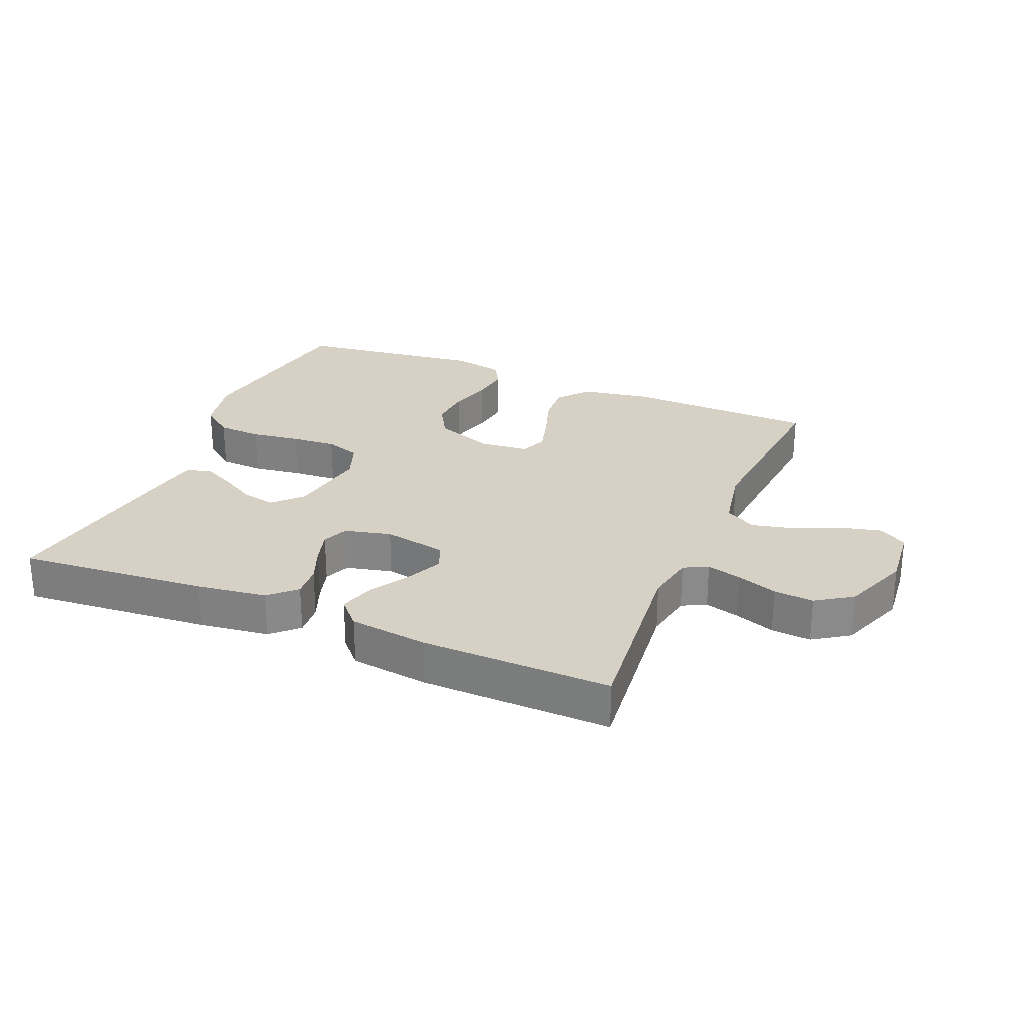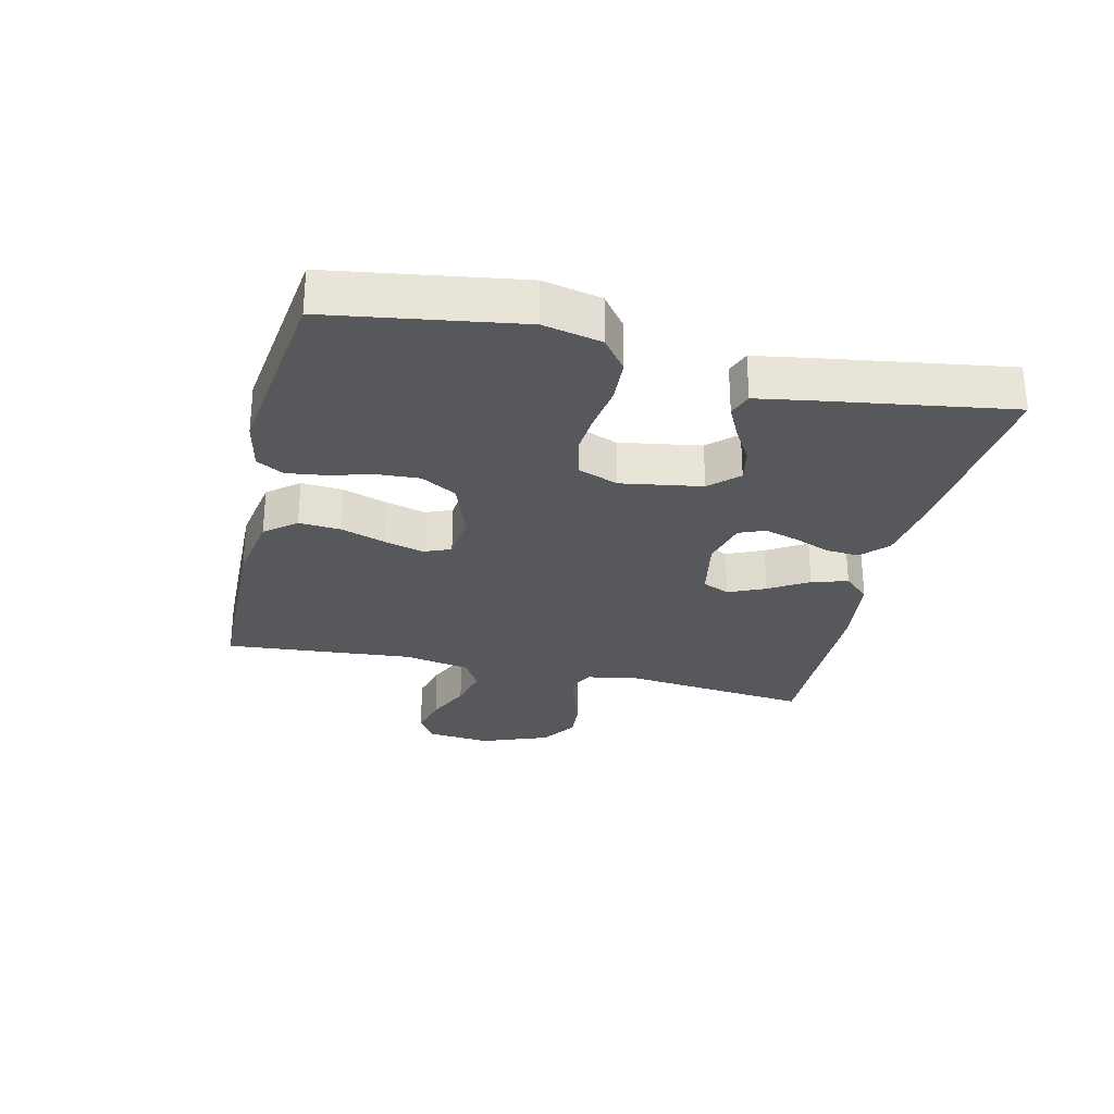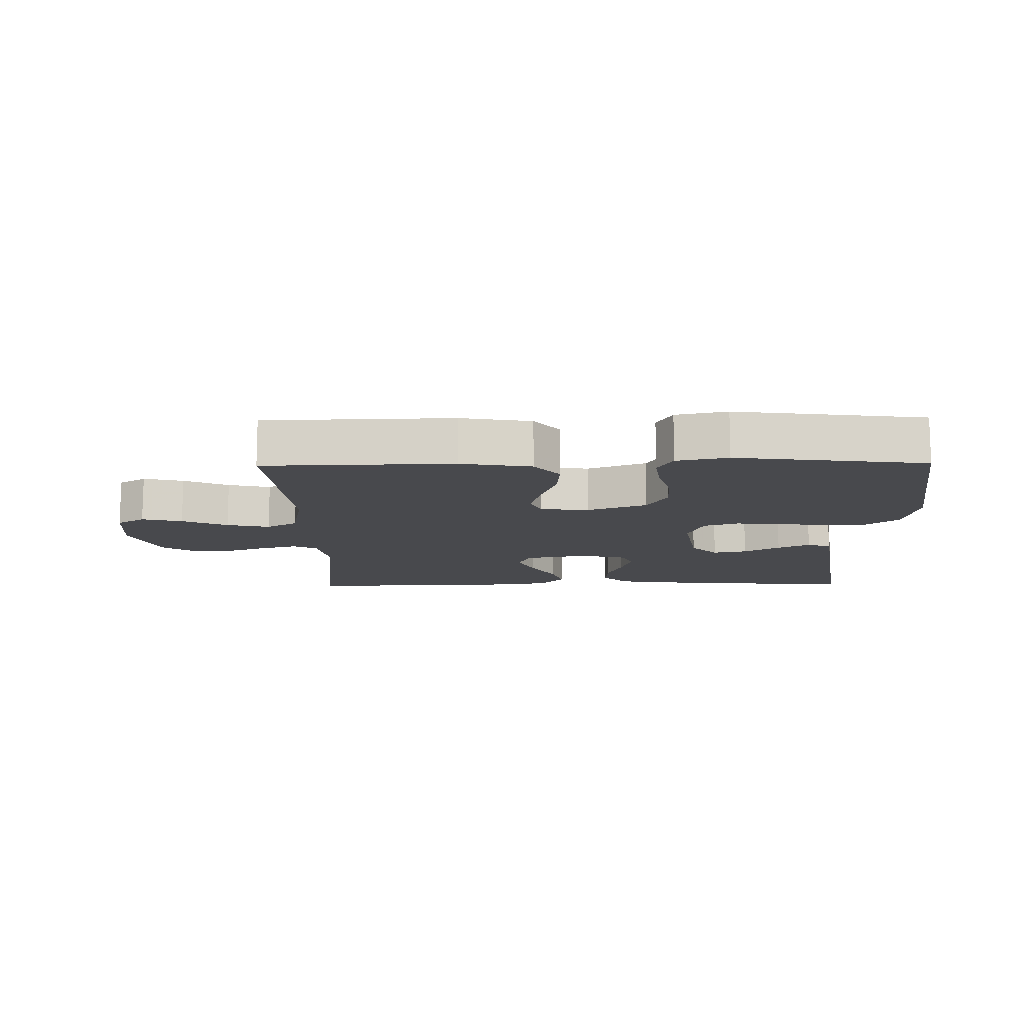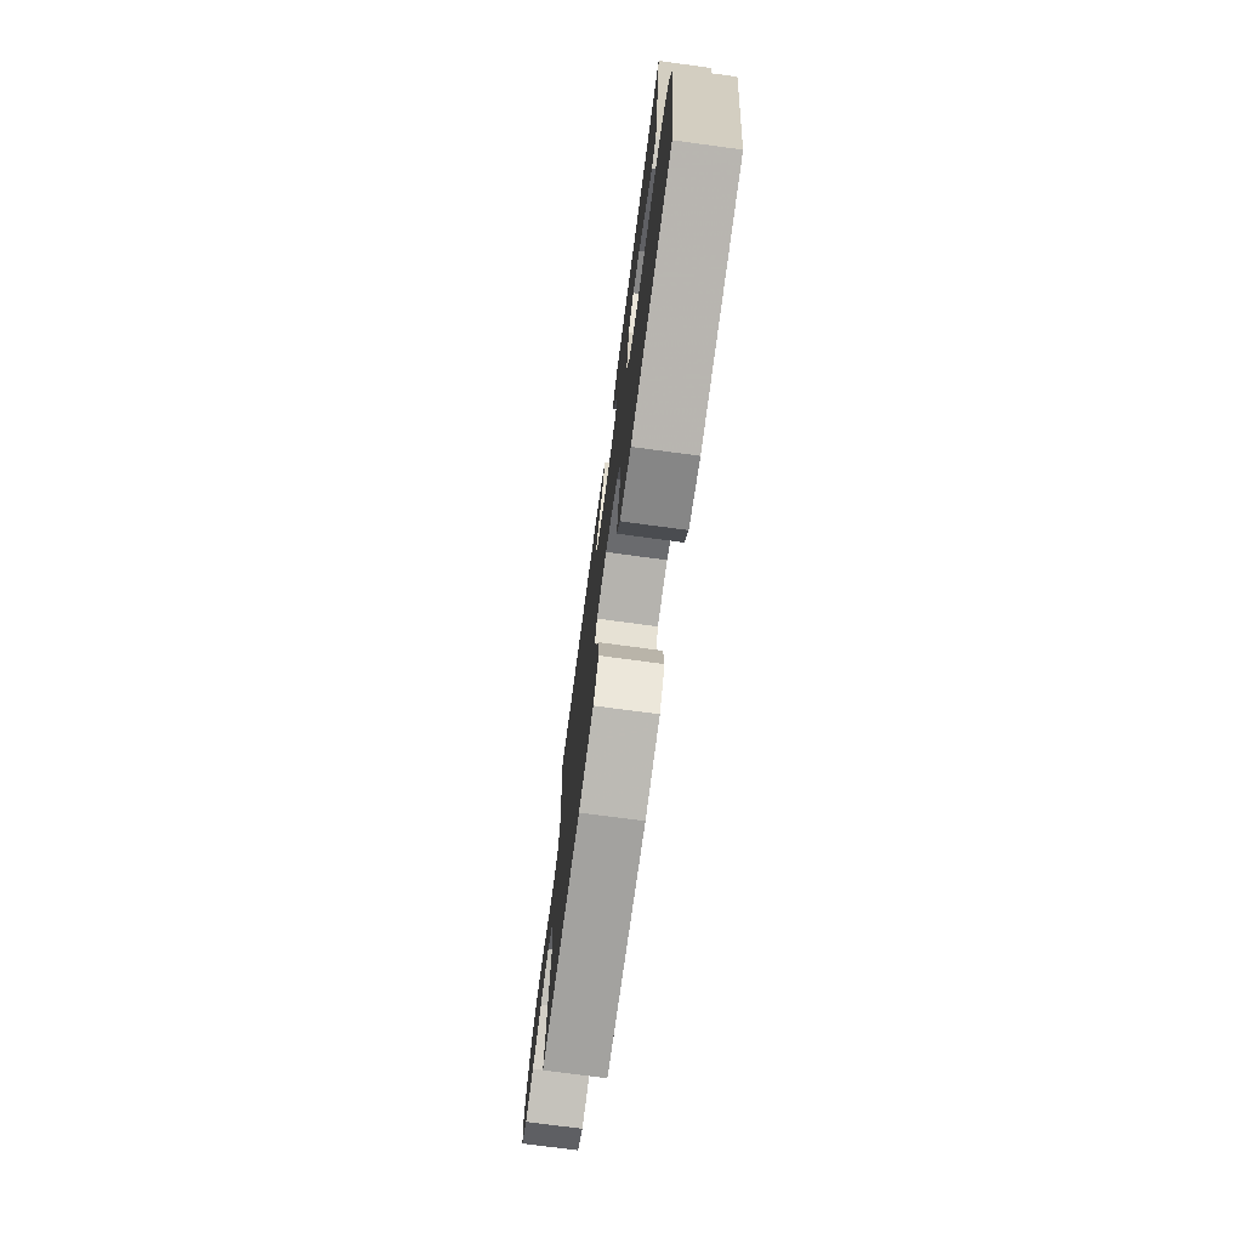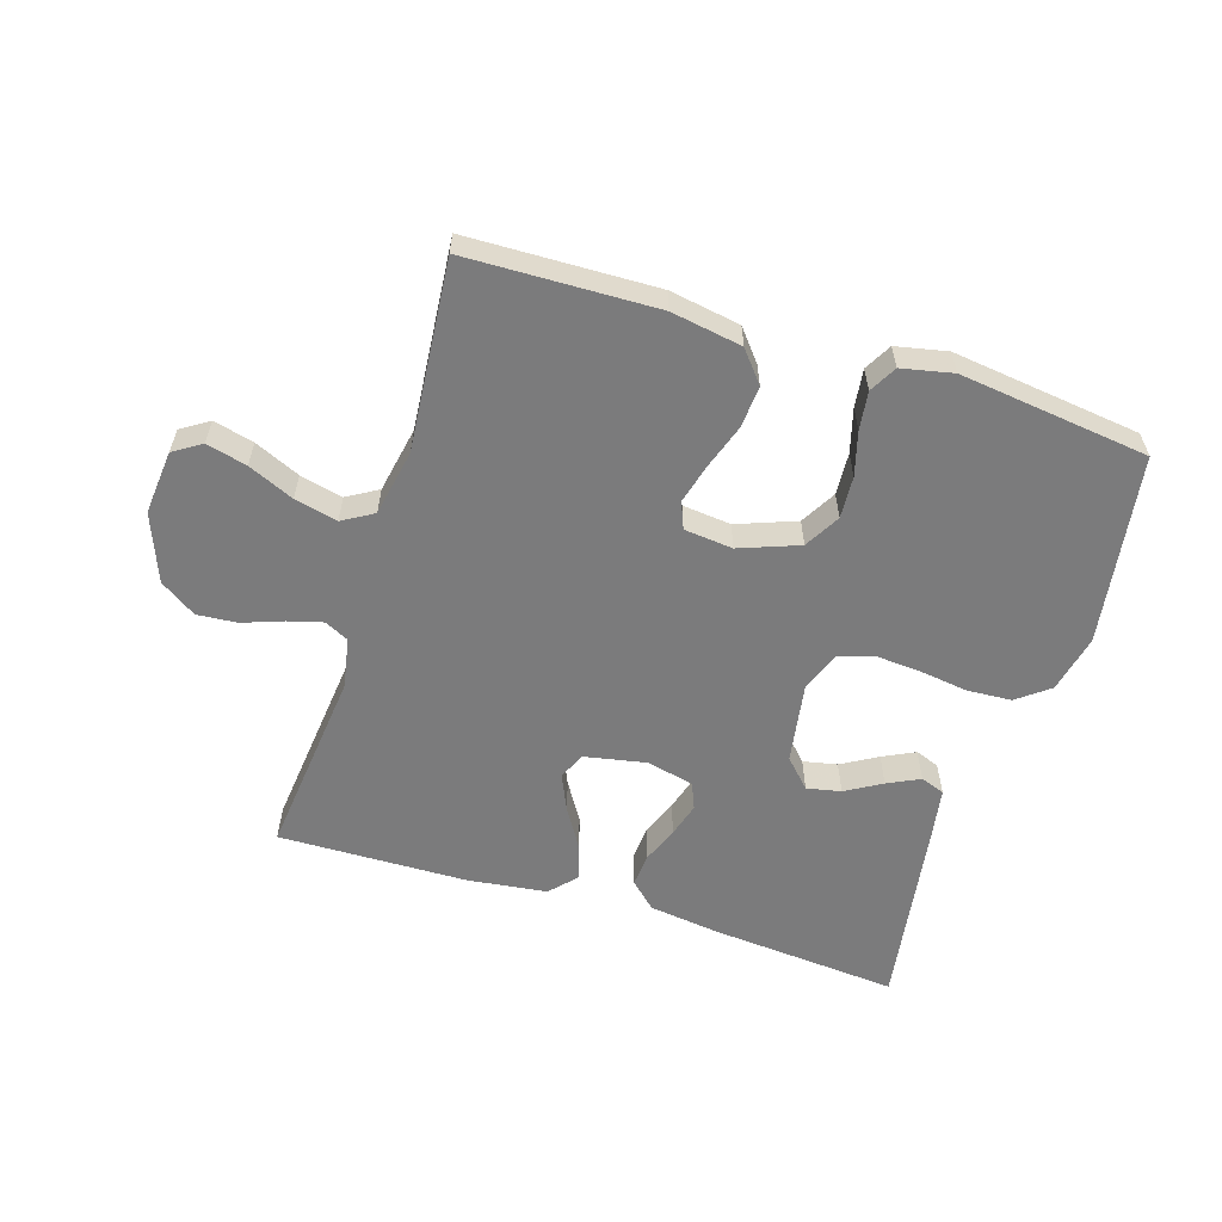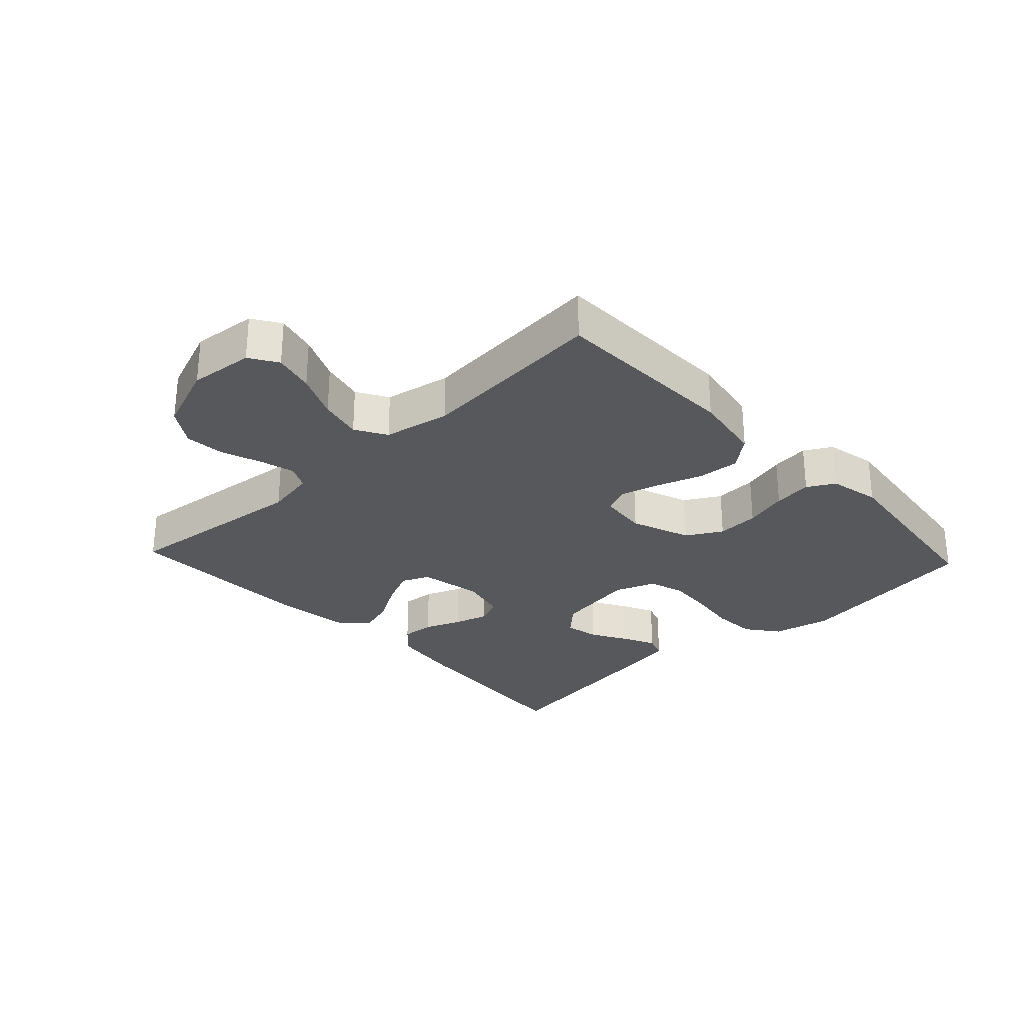
<metadata>
{"format":"obj","ext":"obj","renderer":"f3d","projection":"perspective","resolution":1024,"background":"white","views":[{"elev":26.8,"azim":22.8,"up":"+Y"},{"elev":-28.3,"azim":-103.2,"up":"+Y"},{"elev":-12.5,"azim":-179.1,"up":"+Y"},{"elev":-74.0,"azim":-97.7,"up":"+Z"},{"elev":-58.5,"azim":162.6,"up":"+Y"},{"elev":-28.5,"azim":133.1,"up":"+Y"}]}
</metadata>
<code>
v 0.5 0.07 0.5
v 0.468 0.07 0.2
v 0.483 0.07 0.121
v 0.521 0.07 0.102
v 0.576 0.07 0.117
v 0.64 0.07 0.14
v 0.703 0.07 0.145
v 0.76 0.07 0.107
v 0.801 0.07 0
v 0.791 0.07 -0.102
v 0.747 0.07 -0.13
v 0.683 0.07 -0.114
v 0.611 0.07 -0.082
v 0.543 0.07 -0.066
v 0.494 0.07 -0.095
v 0.474 0.07 -0.2
v 0.5 0.07 -0.5
v 0.2 0.07 -0.508
v 0.088 0.07 -0.489
v 0.048 0.07 -0.44
v 0.053 0.07 -0.374
v 0.077 0.07 -0.303
v 0.094 0.07 -0.24
v 0.077 0.07 -0.198
v 0 0.07 -0.19
v -0.094 0.07 -0.225
v -0.126 0.07 -0.281
v -0.122 0.07 -0.348
v -0.103 0.07 -0.417
v -0.095 0.07 -0.478
v -0.119 0.07 -0.521
v -0.2 0.07 -0.538
v -0.5 0.07 -0.5
v -0.546 0.07 -0.2
v -0.526 0.07 -0.108
v -0.475 0.07 -0.069
v -0.405 0.07 -0.065
v -0.327 0.07 -0.076
v -0.256 0.07 -0.081
v -0.201 0.07 -0.063
v -0.177 0.07 0
v -0.198 0.07 0.128
v -0.24 0.07 0.172
v -0.294 0.07 0.161
v -0.351 0.07 0.128
v -0.402 0.07 0.103
v -0.44 0.07 0.117
v -0.454 0.07 0.2
v -0.5 0.07 0.5
v -0.2 0.07 0.475
v -0.089 0.07 0.46
v -0.048 0.07 0.421
v -0.052 0.07 0.369
v -0.075 0.07 0.311
v -0.091 0.07 0.257
v -0.074 0.07 0.216
v 0 0.07 0.198
v 0.099 0.07 0.217
v 0.118 0.07 0.26
v 0.092 0.07 0.318
v 0.054 0.07 0.38
v 0.037 0.07 0.437
v 0.075 0.07 0.478
v 0.2 0.07 0.494
v 0.5 0 0.5
v 0.468 0 0.2
v 0.483 0 0.121
v 0.521 0 0.102
v 0.576 0 0.117
v 0.64 0 0.14
v 0.703 0 0.145
v 0.76 0 0.107
v 0.801 0 0
v 0.791 0 -0.102
v 0.747 0 -0.13
v 0.683 0 -0.114
v 0.611 0 -0.082
v 0.543 0 -0.066
v 0.494 0 -0.095
v 0.474 0 -0.2
v 0.5 0 -0.5
v 0.2 0 -0.508
v 0.088 0 -0.489
v 0.048 0 -0.44
v 0.053 0 -0.374
v 0.077 0 -0.303
v 0.094 0 -0.24
v 0.077 0 -0.198
v 0 0 -0.19
v -0.094 0 -0.225
v -0.126 0 -0.281
v -0.122 0 -0.348
v -0.103 0 -0.417
v -0.095 0 -0.478
v -0.119 0 -0.521
v -0.2 0 -0.538
v -0.5 0 -0.5
v -0.546 0 -0.2
v -0.526 0 -0.108
v -0.475 0 -0.069
v -0.405 0 -0.065
v -0.327 0 -0.076
v -0.256 0 -0.081
v -0.201 0 -0.063
v -0.177 0 0
v -0.198 0 0.128
v -0.24 0 0.172
v -0.294 0 0.161
v -0.351 0 0.128
v -0.402 0 0.103
v -0.44 0 0.117
v -0.454 0 0.2
v -0.5 0 0.5
v -0.2 0 0.475
v -0.089 0 0.46
v -0.048 0 0.421
v -0.052 0 0.369
v -0.075 0 0.311
v -0.091 0 0.257
v -0.074 0 0.216
v 0 0 0.198
v 0.099 0 0.217
v 0.118 0 0.26
v 0.092 0 0.318
v 0.054 0 0.38
v 0.037 0 0.437
v 0.075 0 0.478
v 0.2 0 0.494
f 63 64 1 2
f 60 61 62 63
f 59 60 63 2
f 58 59 2 3
f 57 58 3 4
f 51 52 53 54
f 51 54 55
f 50 51 55
f 49 50 55 56
f 44 45 46 47
f 44 47 48 49
f 35 36 37 38
f 35 38 39
f 34 35 39
f 33 34 39 40
f 31 32 33 40
f 28 29 30 31
f 27 28 31 40
f 19 20 21 22
f 19 22 23
f 16 17 18 19
f 15 16 19 23
f 14 15 23 24
f 10 11 12 13
f 10 13 14
f 9 10 14
f 8 9 14
f 5 6 7 8
f 4 5 8 14
f 57 4 14 24
f 43 44 49 56
f 42 43 56 57
f 41 42 57 24
f 26 27 40 41
f 25 26 41
f 24 25 41
f 66 65 128 127
f 127 126 125 124
f 66 127 124 123
f 67 66 123 122
f 68 67 122 121
f 118 117 116 115
f 119 118 115
f 119 115 114
f 120 119 114 113
f 111 110 109 108
f 113 112 111 108
f 102 101 100 99
f 103 102 99
f 103 99 98
f 104 103 98 97
f 104 97 96 95
f 95 94 93 92
f 104 95 92 91
f 86 85 84 83
f 87 86 83
f 83 82 81 80
f 87 83 80 79
f 88 87 79 78
f 77 76 75 74
f 78 77 74
f 78 74 73
f 78 73 72
f 72 71 70 69
f 78 72 69 68
f 88 78 68 121
f 120 113 108 107
f 121 120 107 106
f 88 121 106 105
f 105 104 91 90
f 105 90 89
f 105 89 88
f 1 65 66 2
f 2 66 67 3
f 3 67 68 4
f 4 68 69 5
f 5 69 70 6
f 6 70 71 7
f 7 71 72 8
f 8 72 73 9
f 9 73 74 10
f 10 74 75 11
f 11 75 76 12
f 12 76 77 13
f 13 77 78 14
f 14 78 79 15
f 15 79 80 16
f 16 80 81 17
f 17 81 82 18
f 18 82 83 19
f 19 83 84 20
f 20 84 85 21
f 21 85 86 22
f 22 86 87 23
f 23 87 88 24
f 24 88 89 25
f 25 89 90 26
f 26 90 91 27
f 27 91 92 28
f 28 92 93 29
f 29 93 94 30
f 30 94 95 31
f 31 95 96 32
f 32 96 97 33
f 33 97 98 34
f 34 98 99 35
f 35 99 100 36
f 36 100 101 37
f 37 101 102 38
f 38 102 103 39
f 39 103 104 40
f 40 104 105 41
f 41 105 106 42
f 42 106 107 43
f 43 107 108 44
f 44 108 109 45
f 45 109 110 46
f 46 110 111 47
f 47 111 112 48
f 48 112 113 49
f 49 113 114 50
f 50 114 115 51
f 51 115 116 52
f 52 116 117 53
f 53 117 118 54
f 54 118 119 55
f 55 119 120 56
f 56 120 121 57
f 57 121 122 58
f 58 122 123 59
f 59 123 124 60
f 60 124 125 61
f 61 125 126 62
f 62 126 127 63
f 63 127 128 64
f 64 128 65 1

</code>
